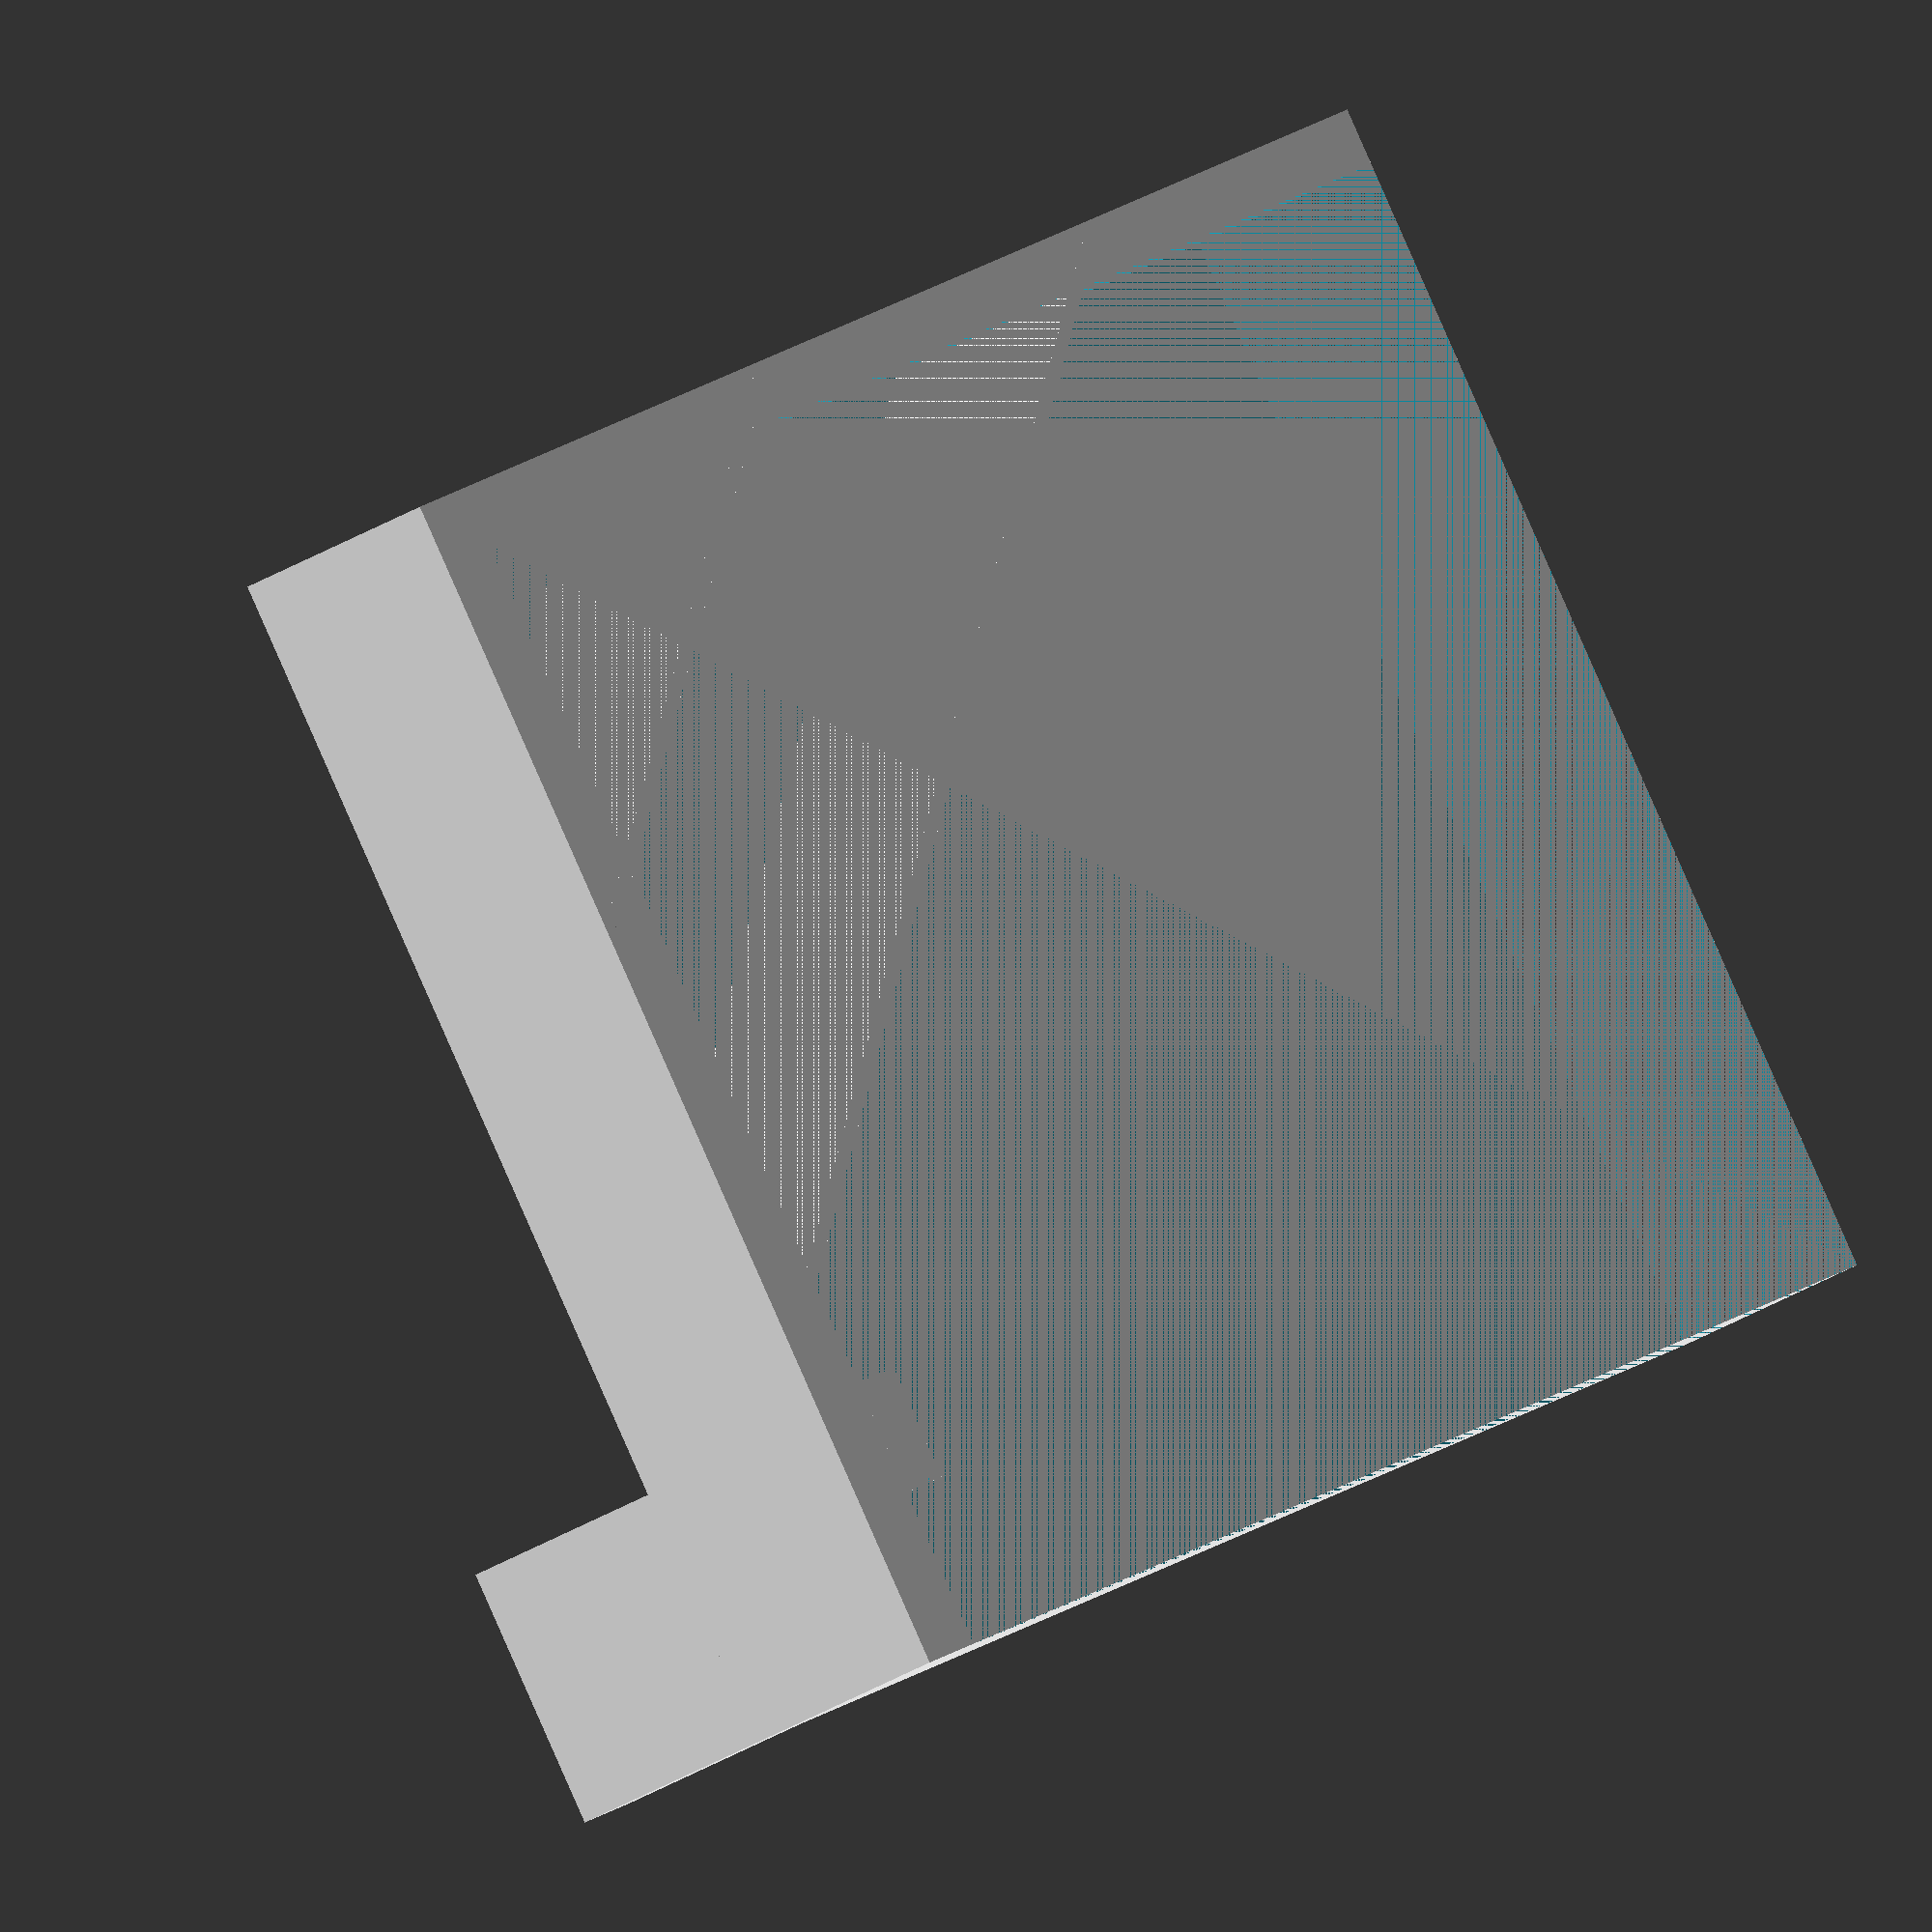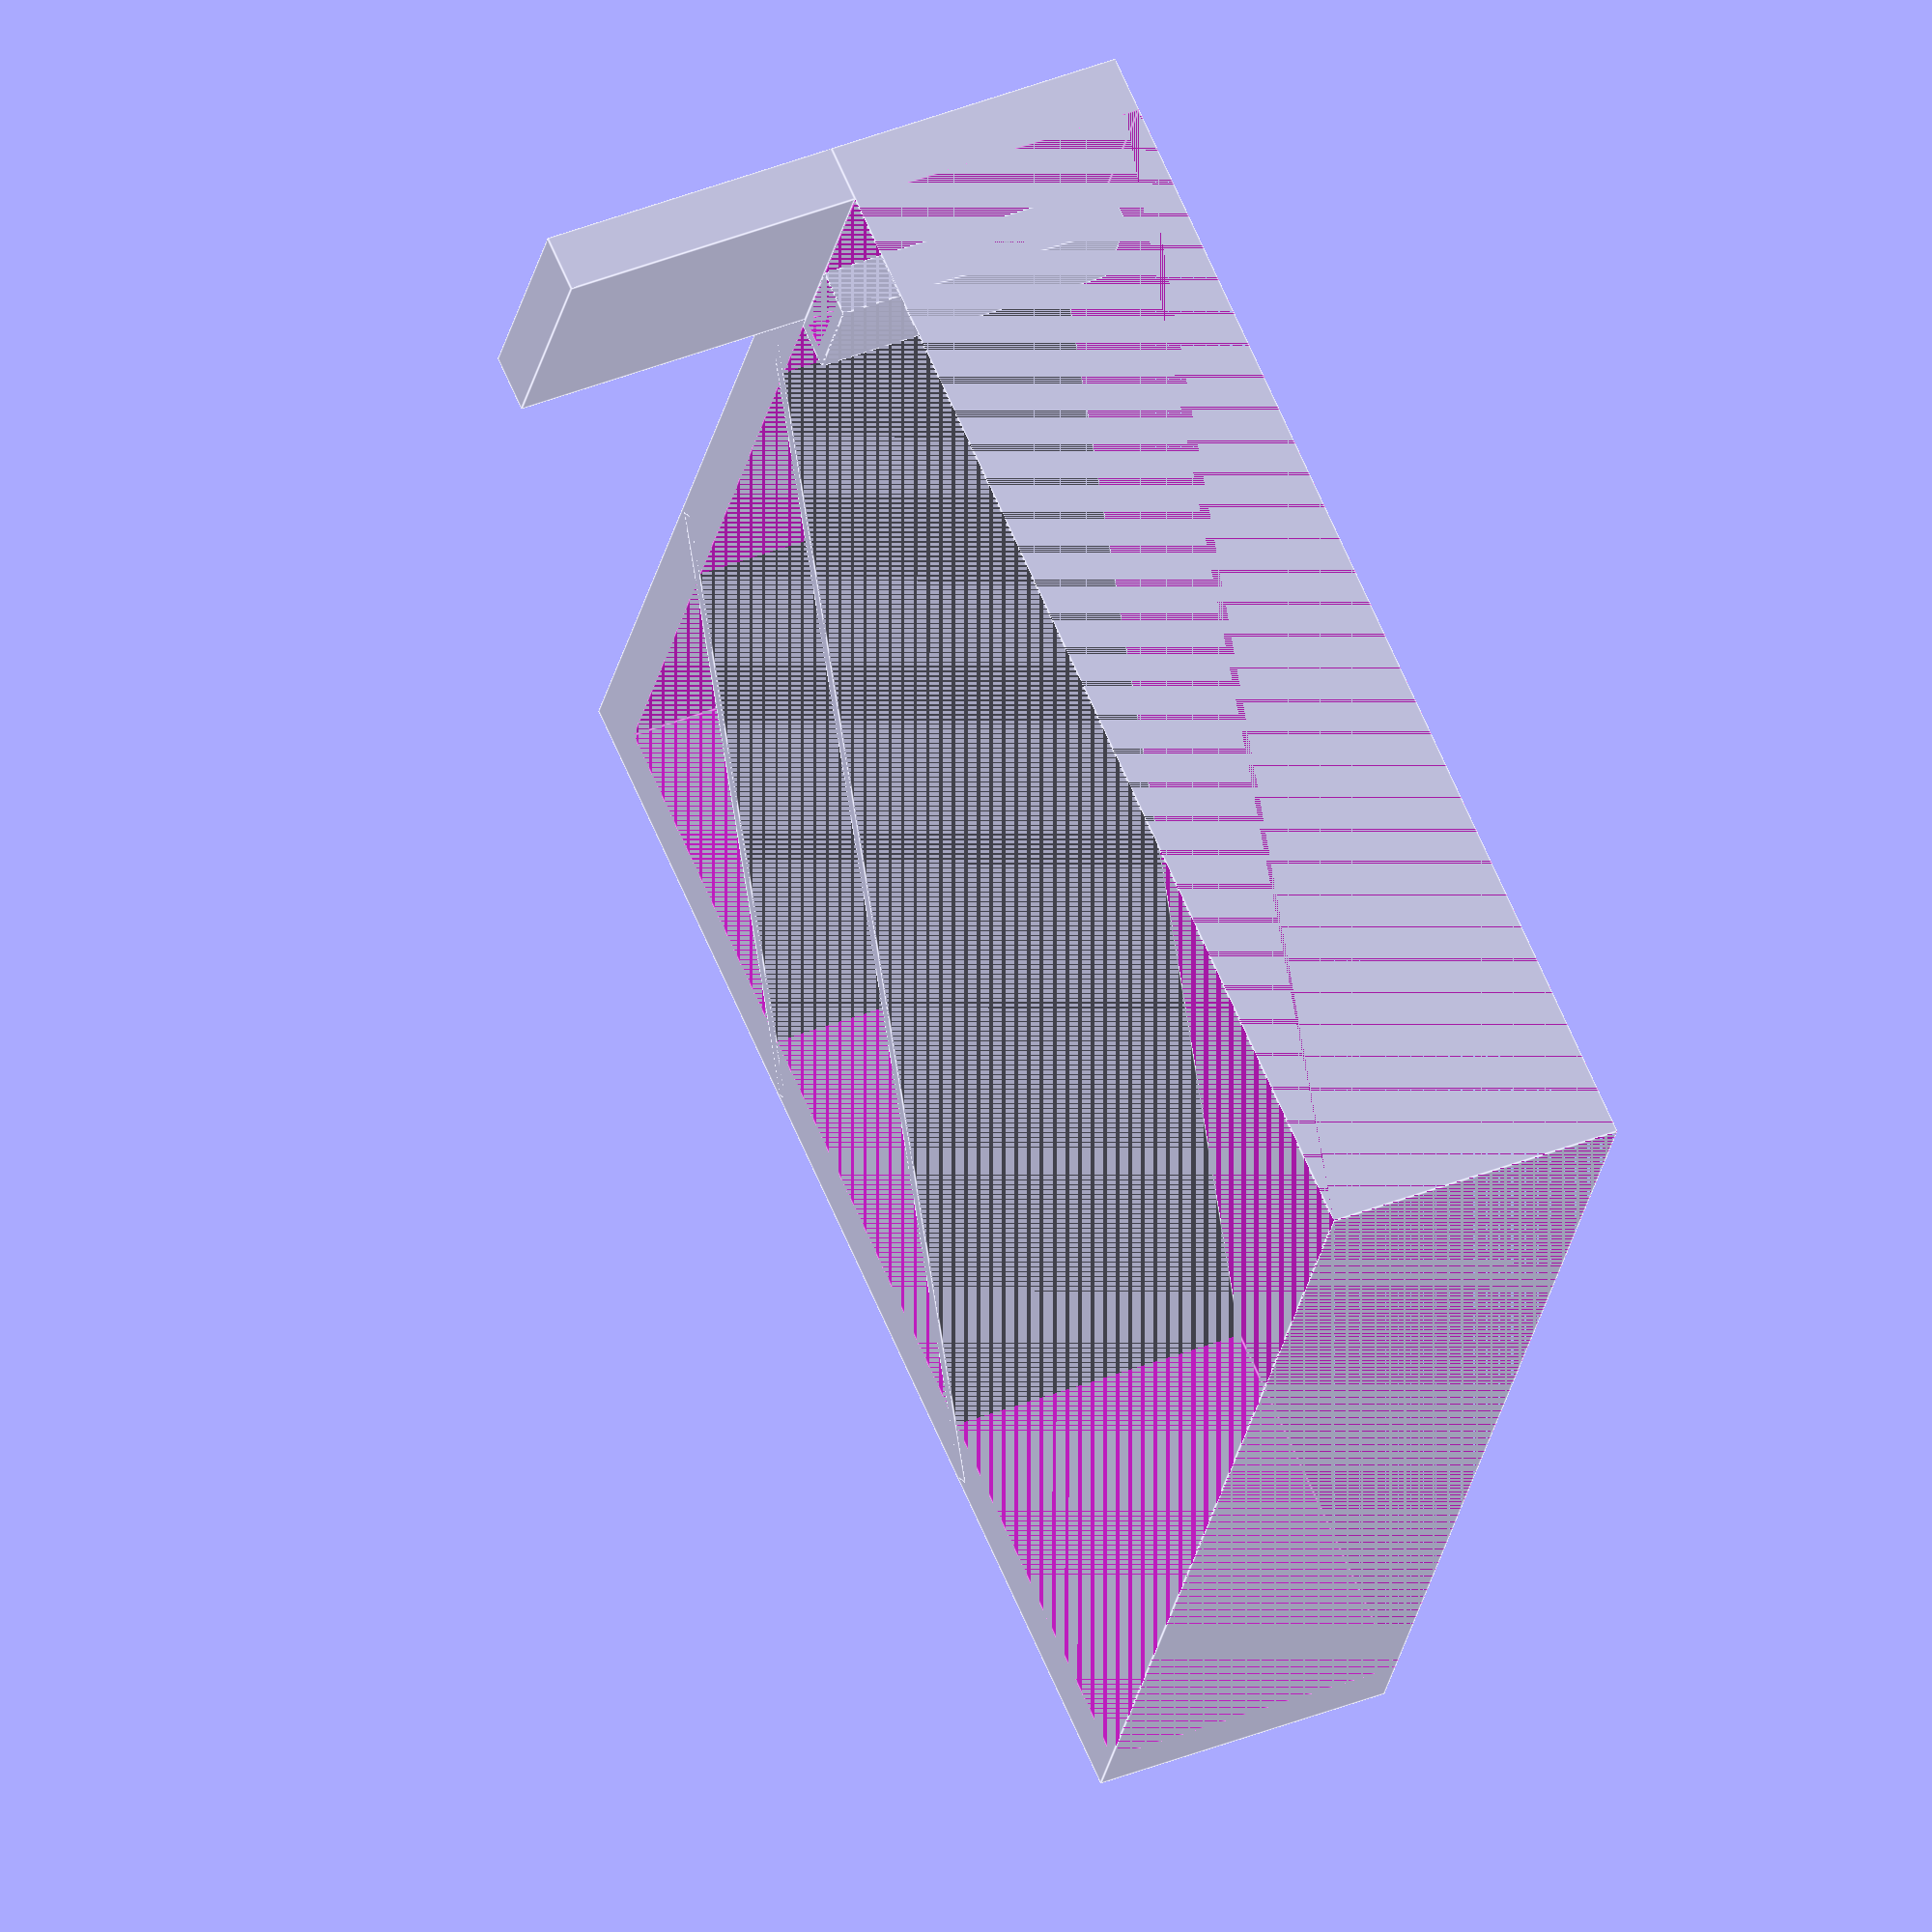
<openscad>
// Sized to fit on a 150x150 bed, leaving enough room for a brim.
length=140;

// This is meant to be about the exact width of the Logitech C310's
// clip/bracket thing. Other cameras in the series hopefully have the same size
// or some similar setup.
width=35;

// The thickness that walls will be printed at on your printer. This is to
// prevent infill, so things print fast. (We're going to use 2 x shell
// thickness.)
shellThickness = 0.8;
wallWidth = 2 * shellThickness;

// millimeters of infill between walls
infill = 5;

thickness = (2*shellThickness+infill);

// Don't do the strengthening bar all the way so that we don't interfere with
// where the camera has to be strapped on to.
cameraClearance = 40;

// A part sticking out next to the main bracket to easily clamp it down with a
// bulldog clip. Only on one side so that this can still be printed flat.
// I had this 40mm, but then it collides with the linear bearings
toungeLength = 30;
toungeWidth = width;

// The lip goes over the build platform so you can slide the bracket on.
// This is just about the only critical size in here. Measure the bed!
// TIP: print a tiny little bracket with the gap first and test fit that before
// you waste hours and lots of plastic.
lipGap = 3.7;
// If you make this too big, then you're going to cut into your print area.
lipOverlap = 10+wallWidth;

// Two crossbars for strength. Try and place the outer crossbar where the
// shortest strengthening bar ends and then the inner one goes at half that.
crossbarOffset = length - max(cameraClearance, toungeLength);
halfCrossbarOffset = crossbarOffset / 2;

module crossbar(offset) {
  translate([offset+wallWidth, wallWidth, 0])
  rotate([0, 0, 45+90])
  cube([sqrt(2)*offset, wallWidth, width]);
}

module rightAngle(w1, h1, w2, h2, depth) {
  difference() {
    cube([w1, h1, depth]);
    translate([w1-w2, h1-h2, 0])
    cube([w2, h2, depth]);
  }
}

rotate([0, 0, 180])
translate([-length/2, -length/2, 0]) {
  union() {
    // main
    rightAngle(
      length, length,
      length-thickness, length-thickness,
      width);

    // crossbars
    crossbar(crossbarOffset);
    crossbar(halfCrossbarOffset);

    // tounge
    translate([0, length-toungeLength, toungeWidth])
    cube([thickness, toungeLength, toungeWidth]);

    // lip
    translate([lipGap+thickness+wallWidth, length-(toungeLength+wallWidth), 0])
    rotate([0, 0, 90])
    rightAngle(
      lipOverlap+wallWidth, lipGap+wallWidth,
      lipOverlap, lipGap,
      width);
  }
}

</openscad>
<views>
elev=17.6 azim=28.8 roll=146.9 proj=o view=solid
elev=139.6 azim=24.9 roll=116.0 proj=o view=edges
</views>
